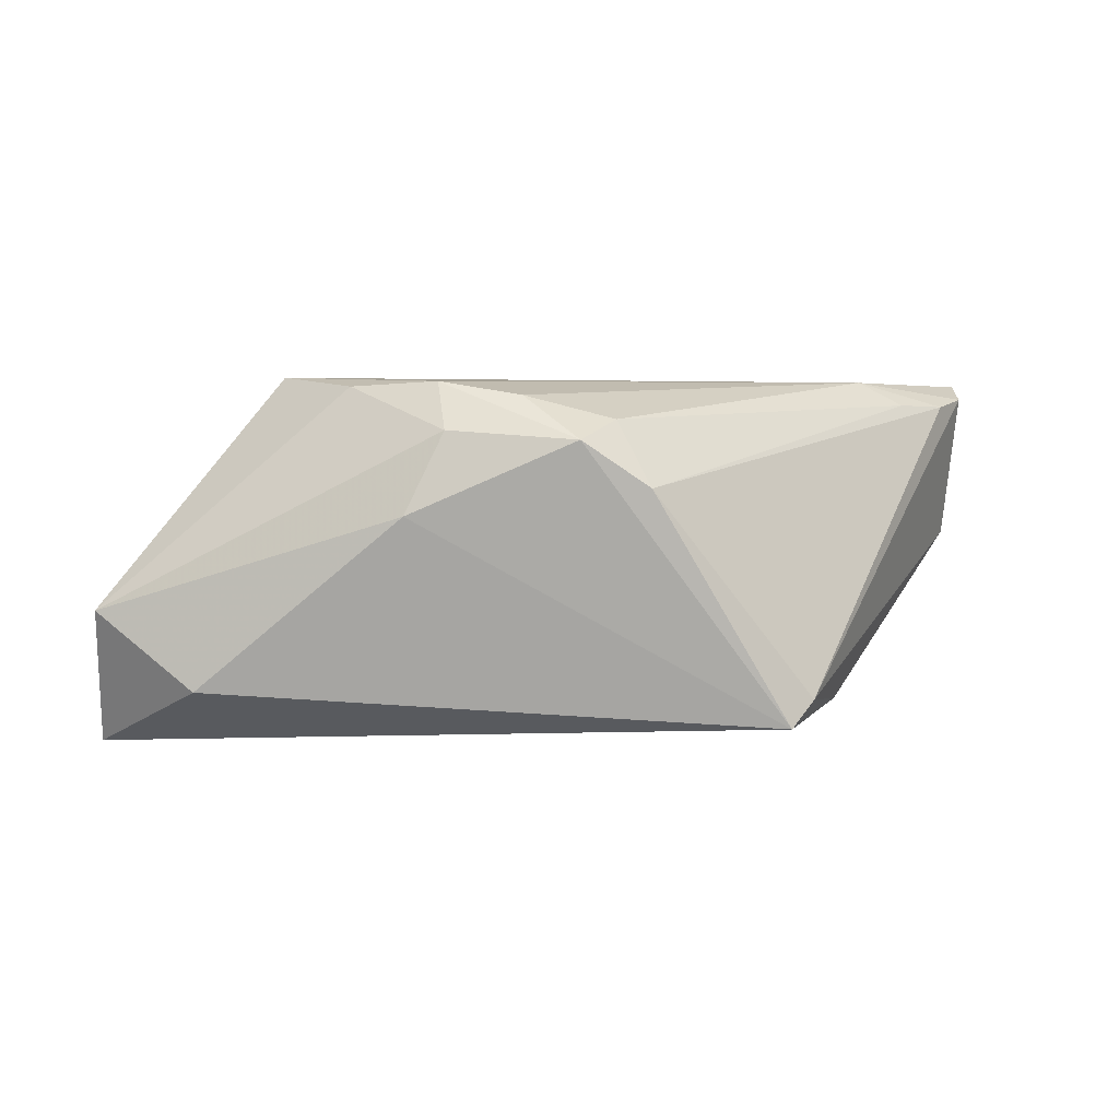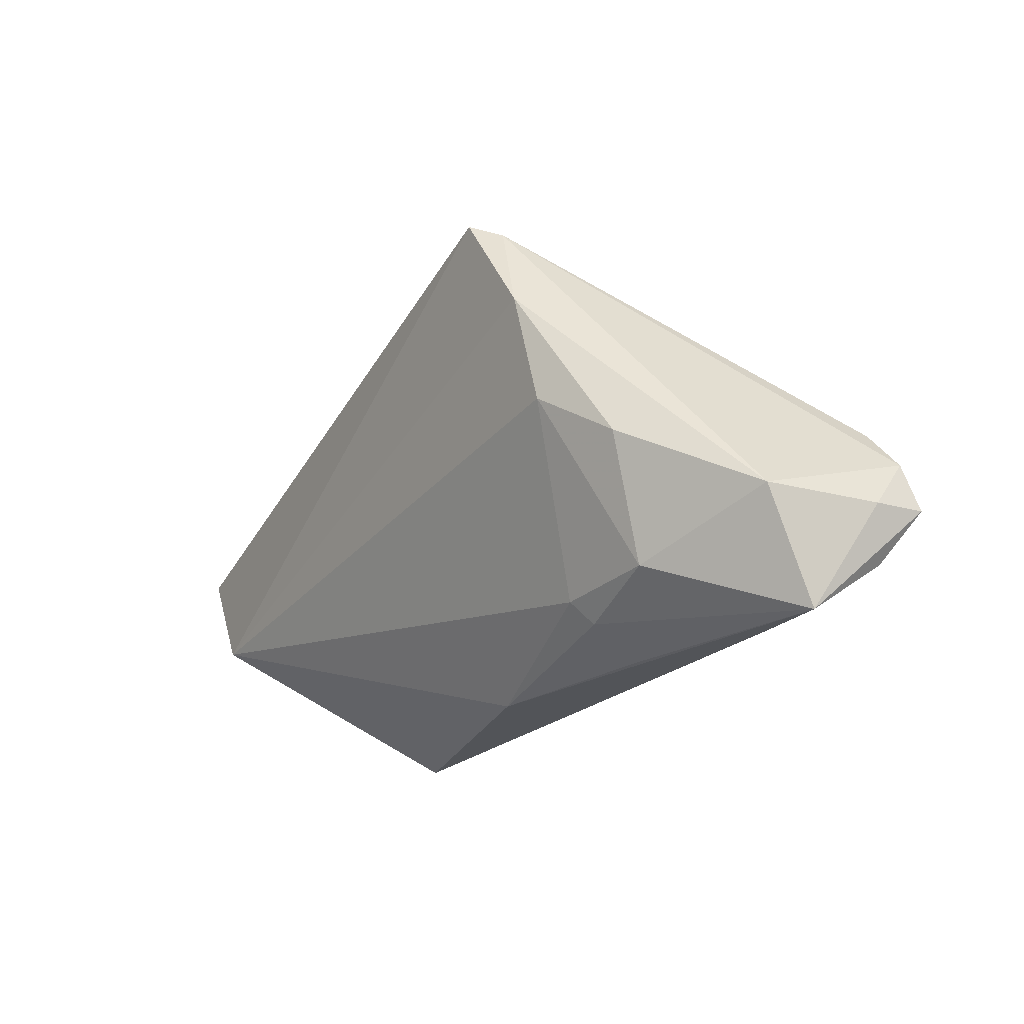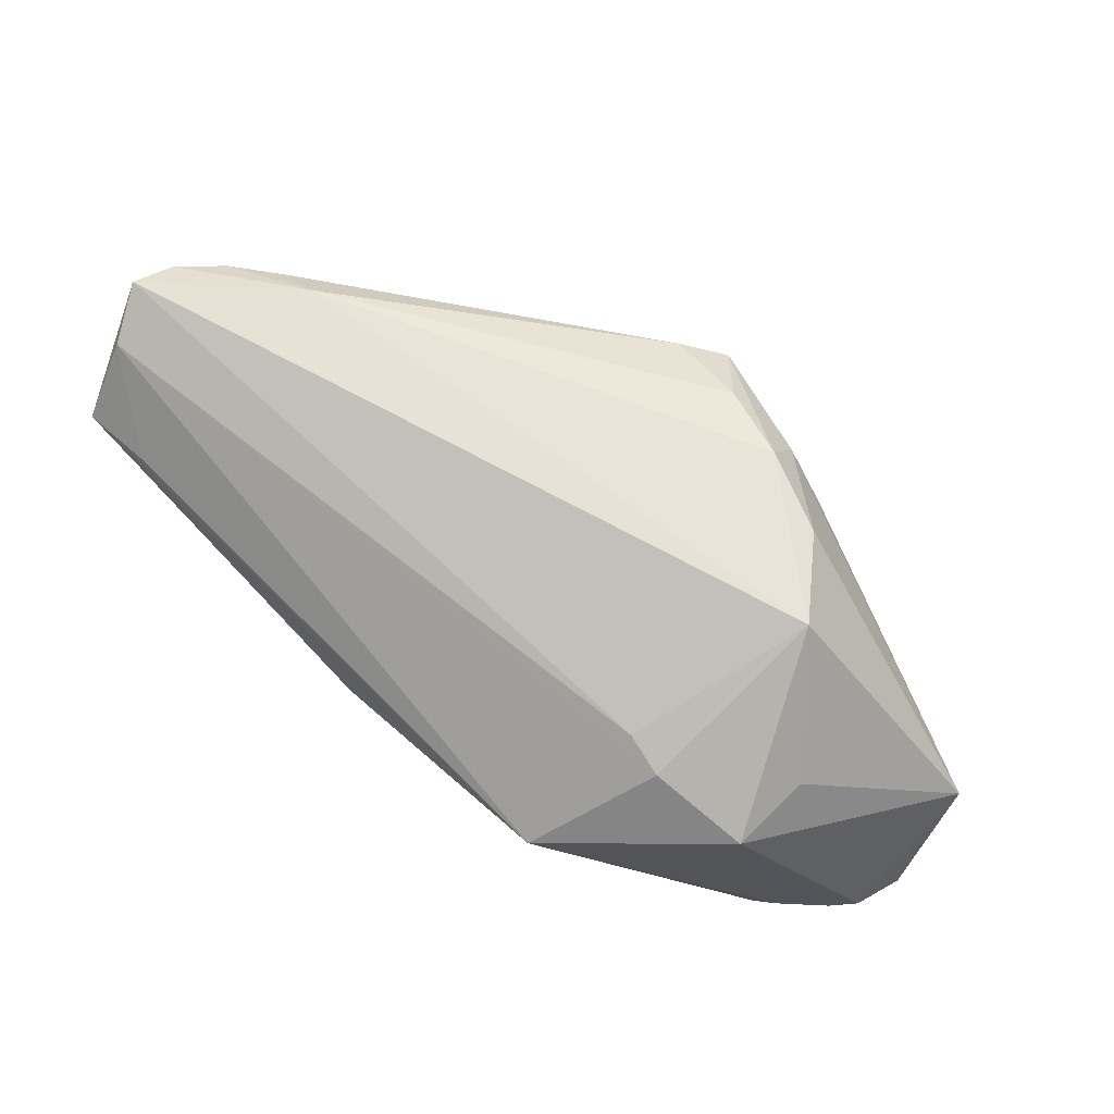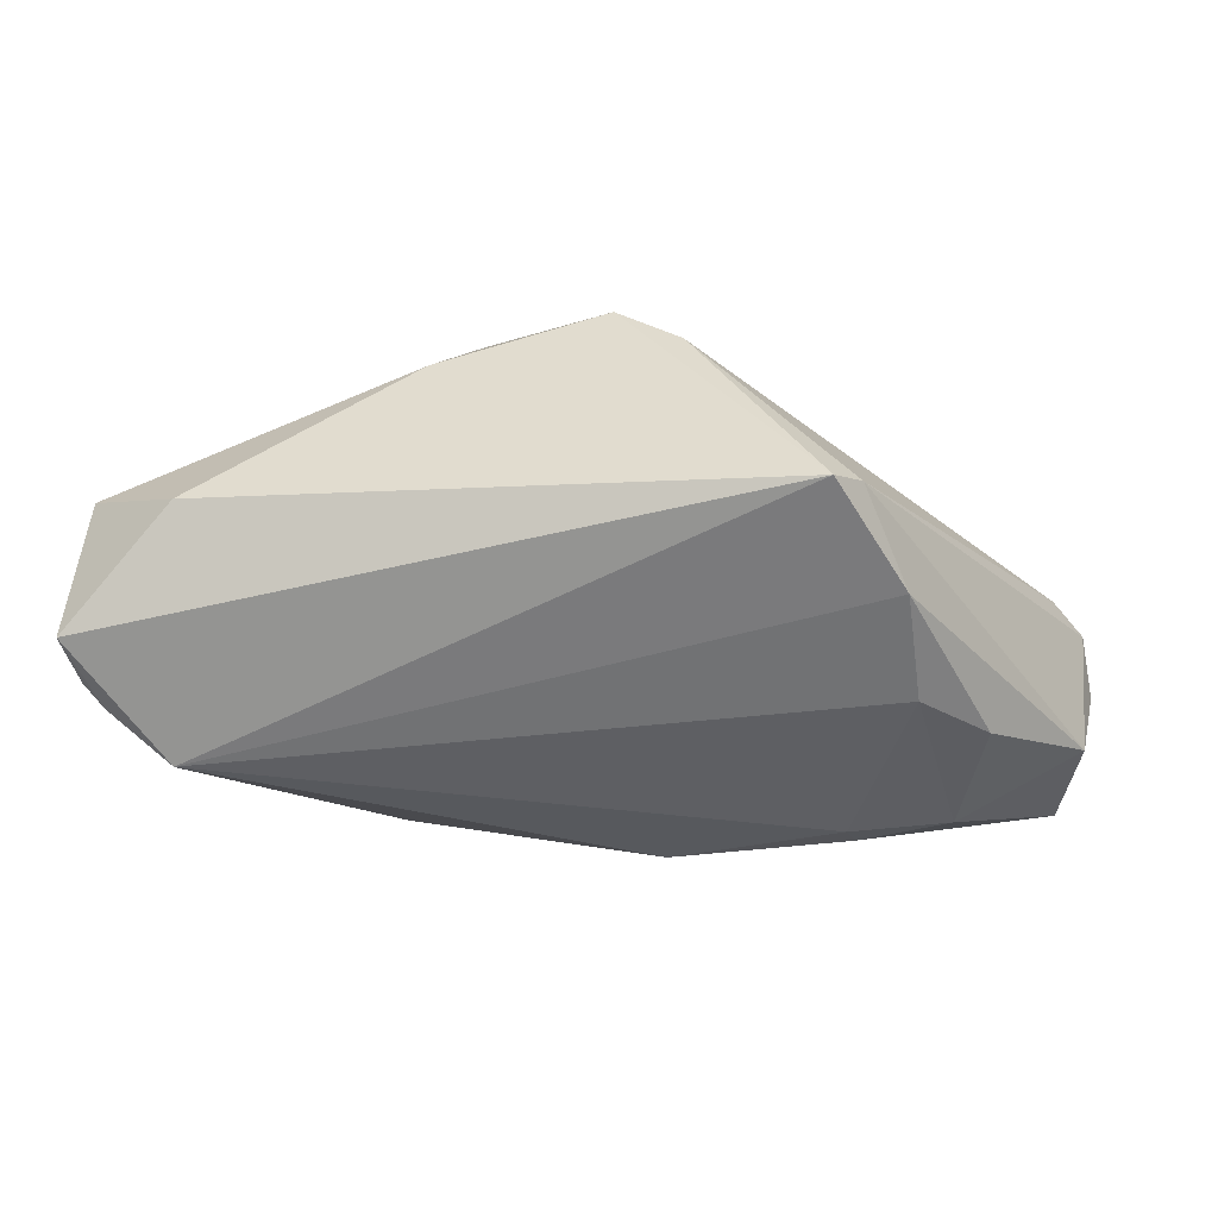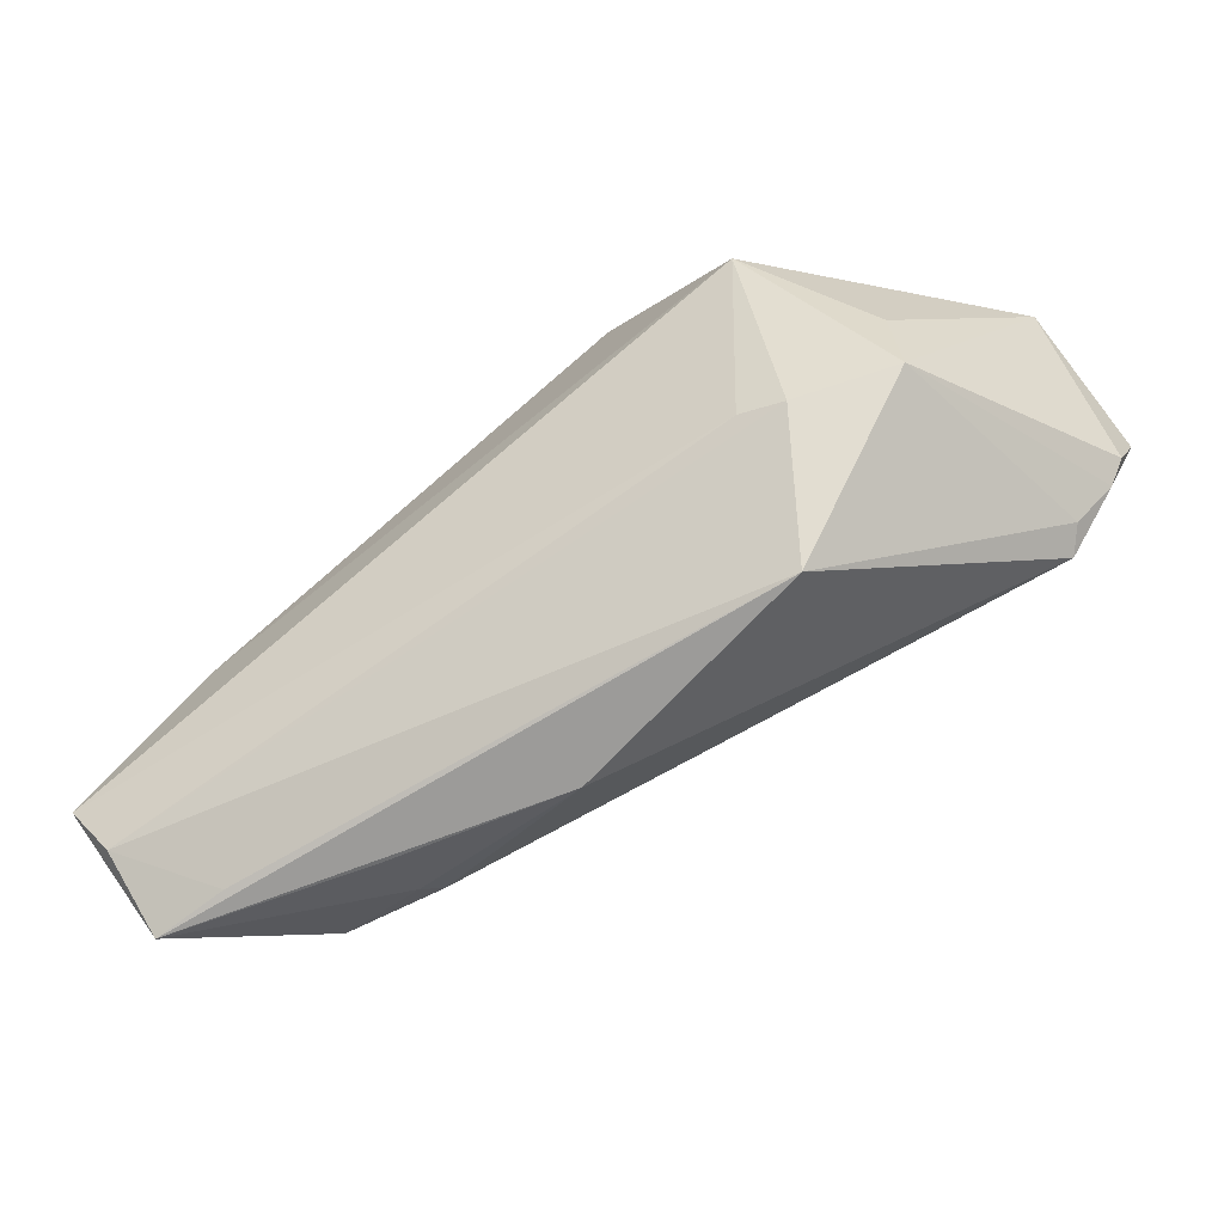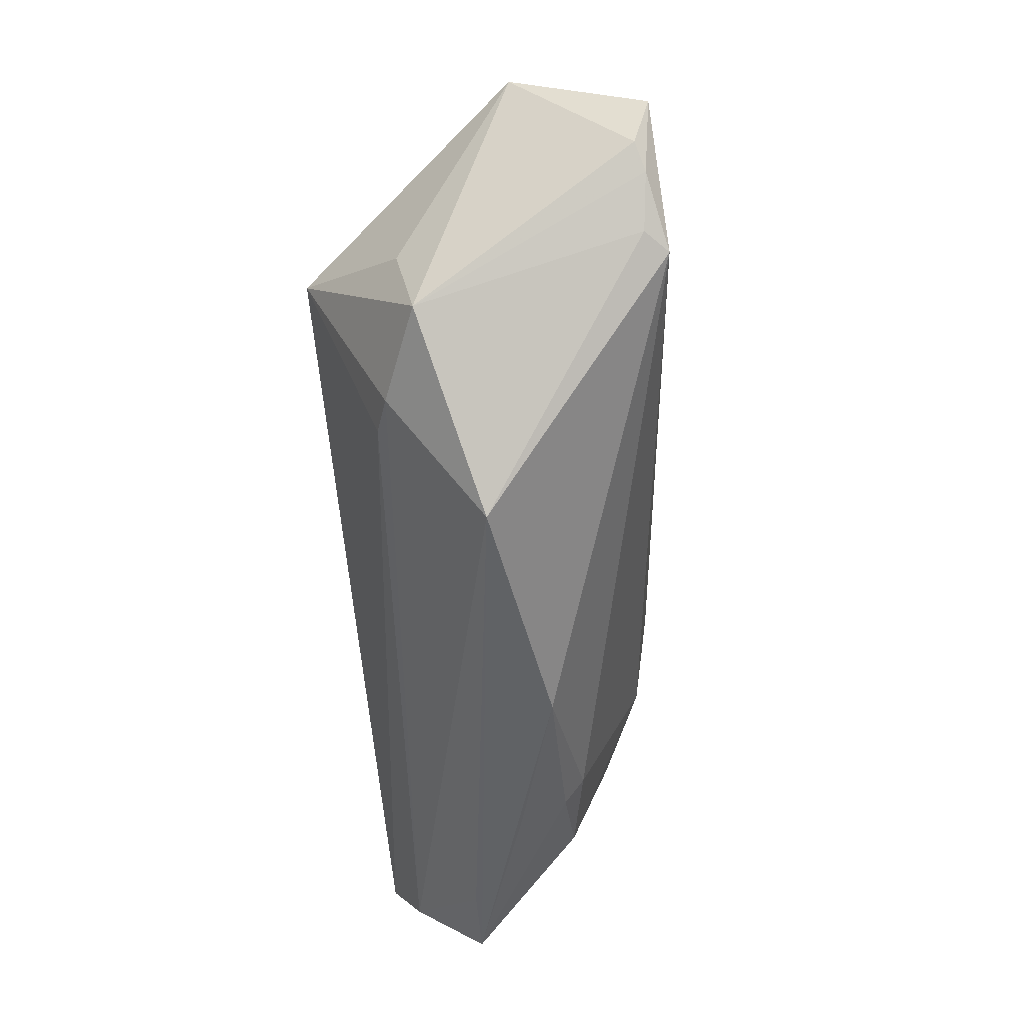
<metadata>
{"format":"obj","ext":"obj","renderer":"f3d","projection":"perspective","resolution":1024,"background":"white","views":[{"elev":2.7,"azim":173.7,"up":"+Z"},{"elev":-23.5,"azim":-117.4,"up":"+Y"},{"elev":63.8,"azim":44.0,"up":"+Z"},{"elev":27.0,"azim":-174.3,"up":"+Y"},{"elev":-69.7,"azim":38.0,"up":"+Y"},{"elev":-50.5,"azim":95.6,"up":"+Y"}]}
</metadata>
<code>
v 0.05699 0.004688 -0.02171
v 0.01601 0.0249 0.01609
v 0.01649 0.02034 0.02187
v -0.0348 -0.001882 -0.01472
v -0.04023 -0.02303 -0.004724
v -0.02891 -0.03003 0.001638
v 0.02685 -0.01544 0.01367
v 0.03446 0.005699 0.02276
v -0.04312 -0.008318 -0.009514
v -0.02763 0.02394 -0.0156
v -0.007267 -0.03017 -0.004378
v -0.05511 -0.01705 0.002841
v 0.04519 -0.00999 -0.02276
v -0.03295 0.01191 -0.0168
v -0.05174 -0.006426 0.01972
v -0.02804 -0.02373 -0.006878
v -0.05656 -0.01722 0.02276
v 0.006944 0.02386 0.02019
v 0.05547 -0.001841 -0.01967
v 0.02422 -0.03013 0.0005629
v -0.007377 0.02938 0.009425
v -0.02454 0.02593 -0.01883
v 0.04426 -0.004832 0.009499
v 0.02082 0.02629 0.006231
v -0.003751 0.02592 0.01736
v -0.04395 -0.0298 0.009274
v 0.0009513 0.03017 0.01495
v 0.03198 -0.01648 0.01195
v 0.04513 0.0182 -0.01451
v -0.05356 -0.02344 0.0186
v 0.04371 -0.01453 0.007248
v 0.05285 -0.004386 -0.02072
v -0.05324 -0.03017 0.00946
v 0.05687 0.01294 -0.005168
v 0.04778 -0.009111 -0.02002
v -0.02918 -0.02645 -0.004363
v -0.05583 -0.0116 0.02086
v -0.03958 -0.00261 0.02276
v 0.02662 0.01588 0.02135
v -0.04526 -0.002147 0.01982
v -0.05699 -0.01758 0.01633
f 37 17 38
f 27 22 21
f 1 22 29
f 10 12 37
f 10 21 22
f 13 22 1
f 18 3 27
f 38 3 18
f 1 29 34
f 8 38 17
f 8 3 38
f 37 38 15
f 38 40 15
f 15 10 37
f 15 40 21
f 21 10 15
f 27 21 25
f 21 40 25
f 25 40 38
f 25 18 27
f 38 18 25
f 27 3 2
f 3 8 39
f 39 8 34
f 39 2 3
f 34 2 39
f 41 33 17
f 12 33 41
f 41 17 37
f 37 12 41
f 22 13 14
f 13 4 14
f 4 9 14
f 14 10 22
f 12 10 14
f 14 9 12
f 32 13 1
f 1 34 19
f 19 32 1
f 34 8 23
f 27 2 24
f 24 2 34
f 24 22 27
f 24 29 22
f 24 34 29
f 7 8 17
f 7 28 8
f 34 23 31
f 8 28 31
f 31 23 8
f 31 19 34
f 32 19 31
f 28 7 30
f 17 33 30
f 30 7 17
f 13 32 35
f 32 31 35
f 26 30 33
f 28 30 20
f 20 31 28
f 30 26 20
f 20 35 31
f 13 35 20
f 20 26 33
f 5 9 4
f 5 33 12
f 12 9 5
f 36 6 33
f 33 5 36
f 6 36 11
f 13 20 11
f 33 6 11
f 11 20 33
f 16 36 5
f 16 4 13
f 16 5 4
f 13 11 16
f 16 11 36

</code>
